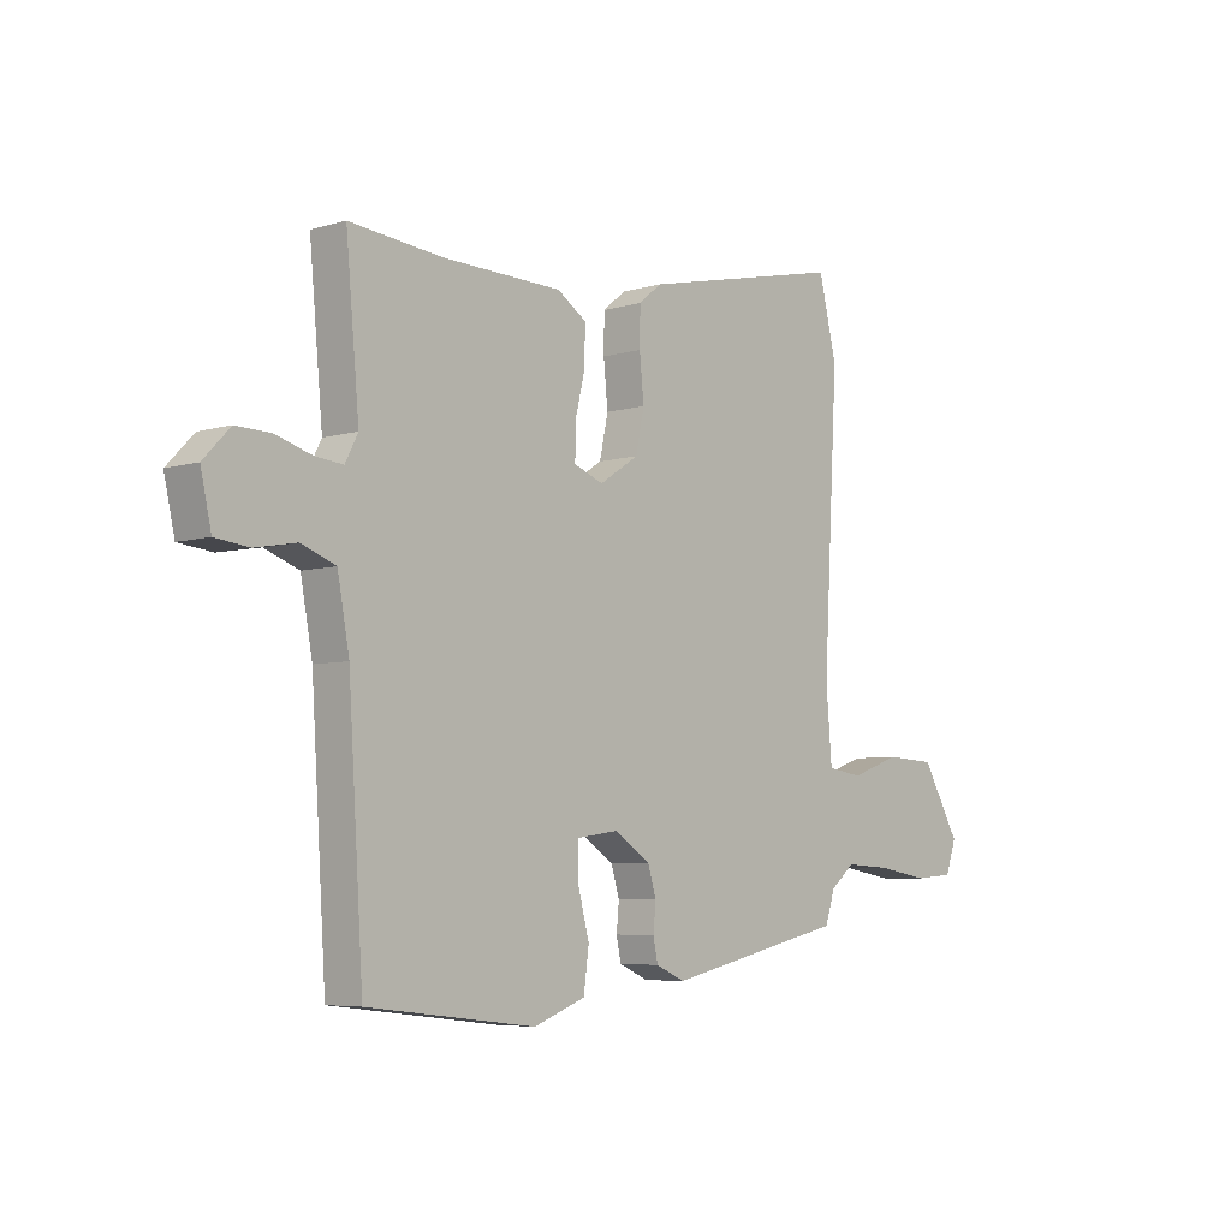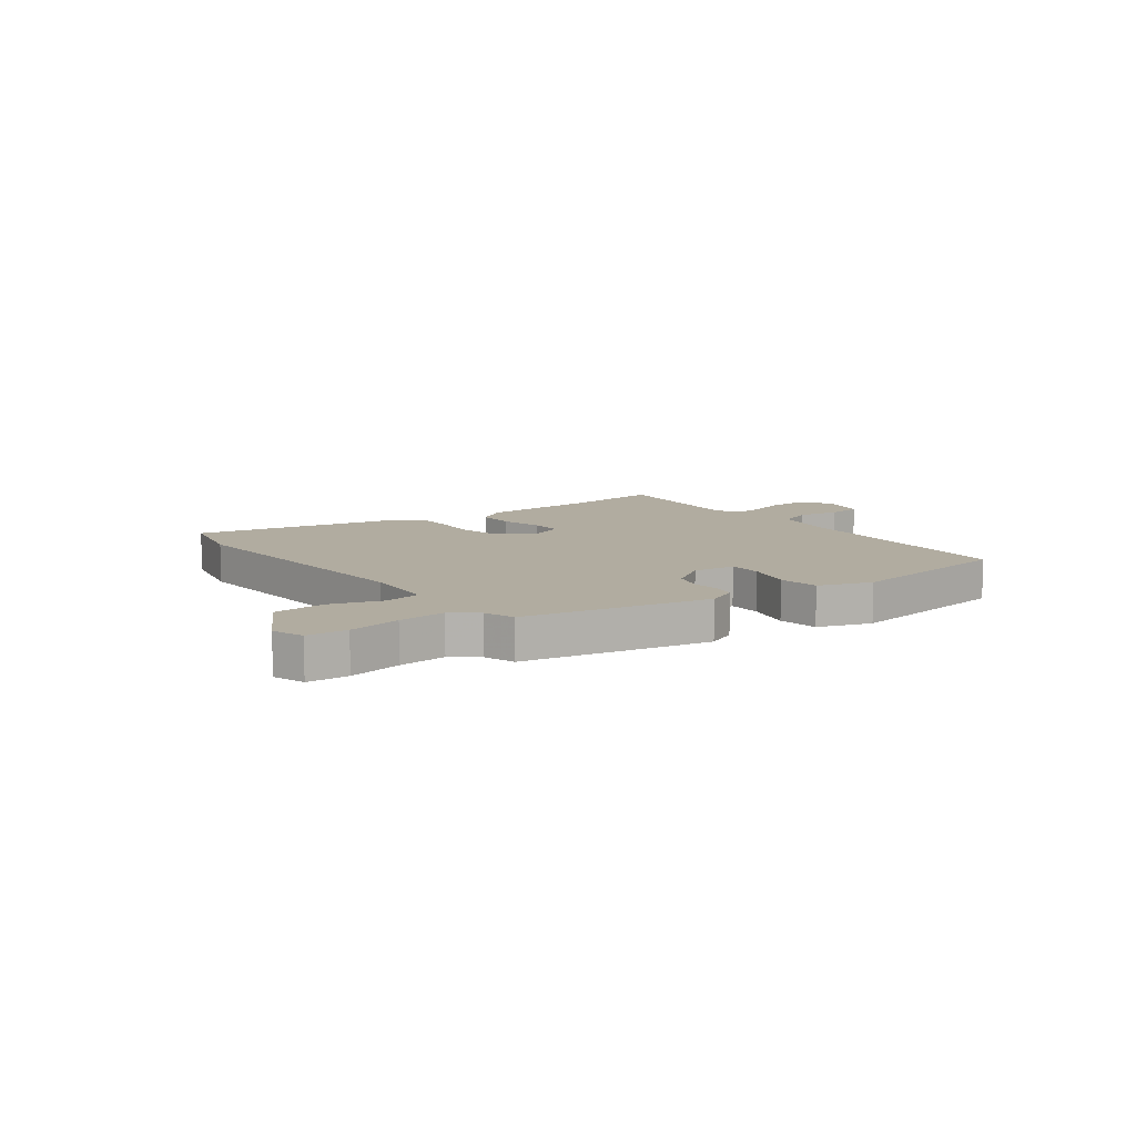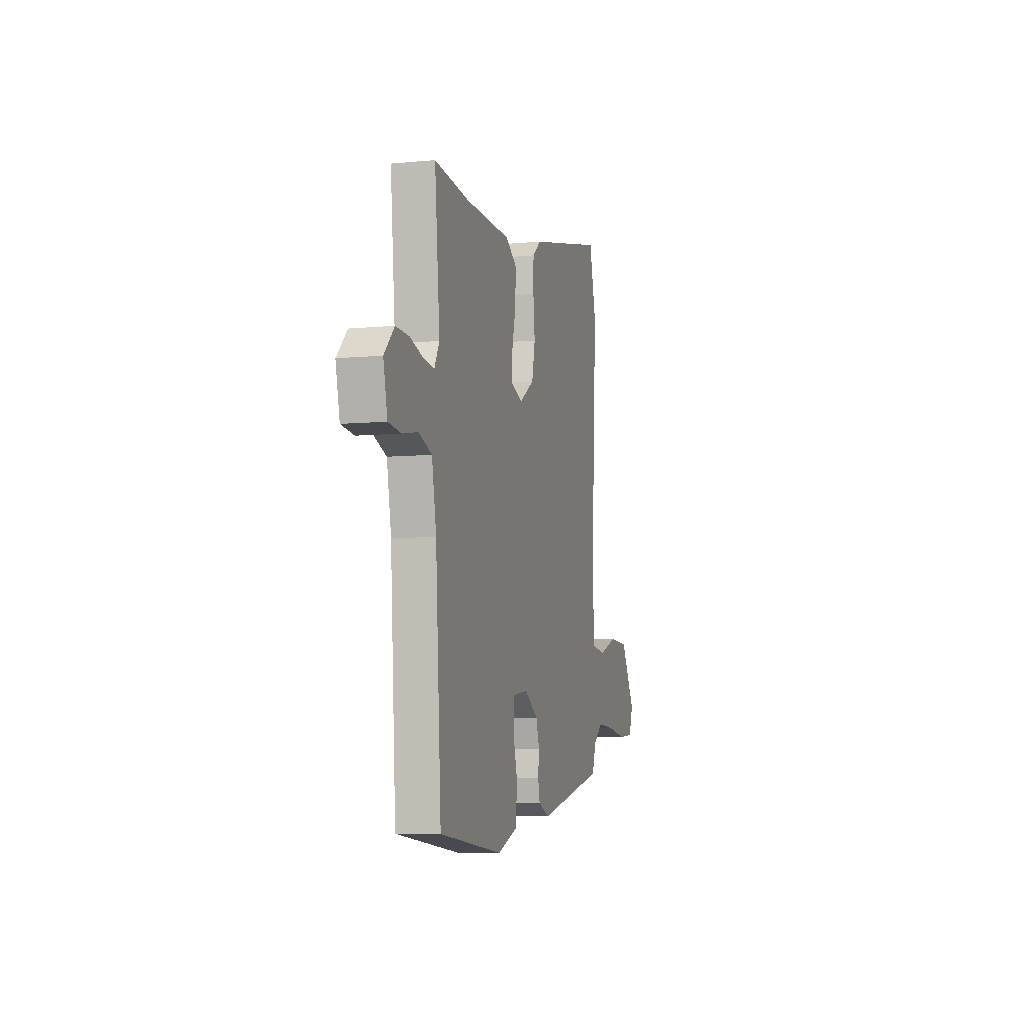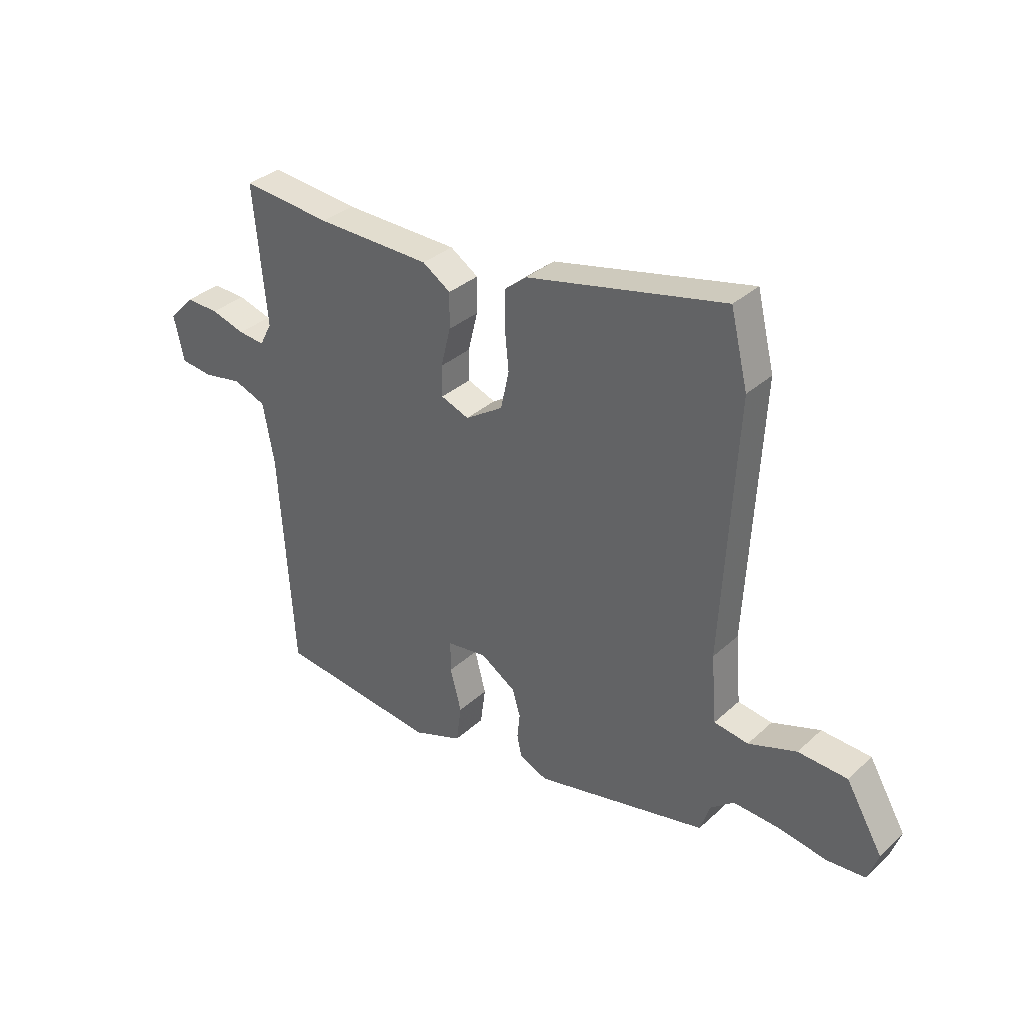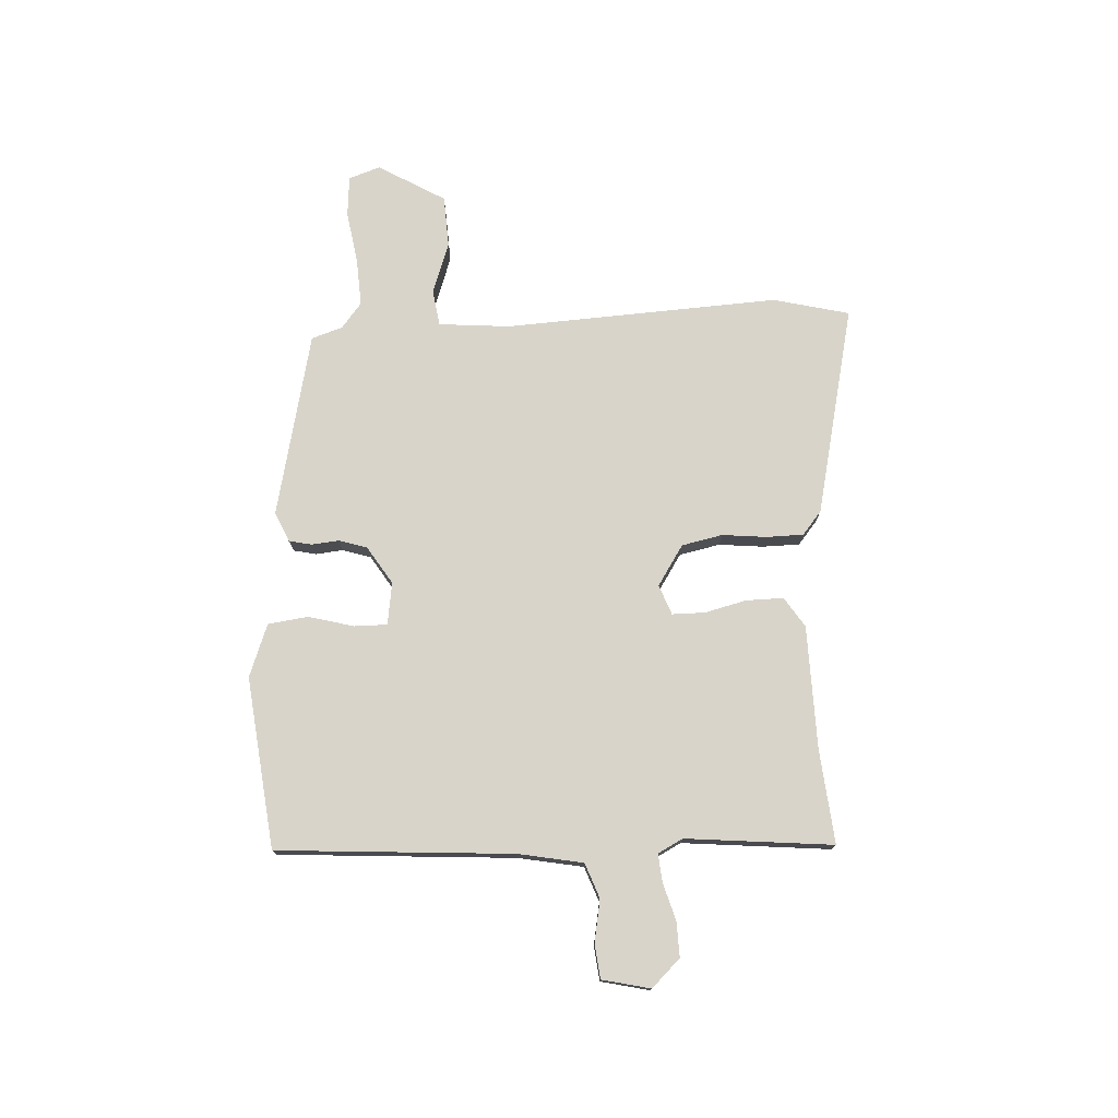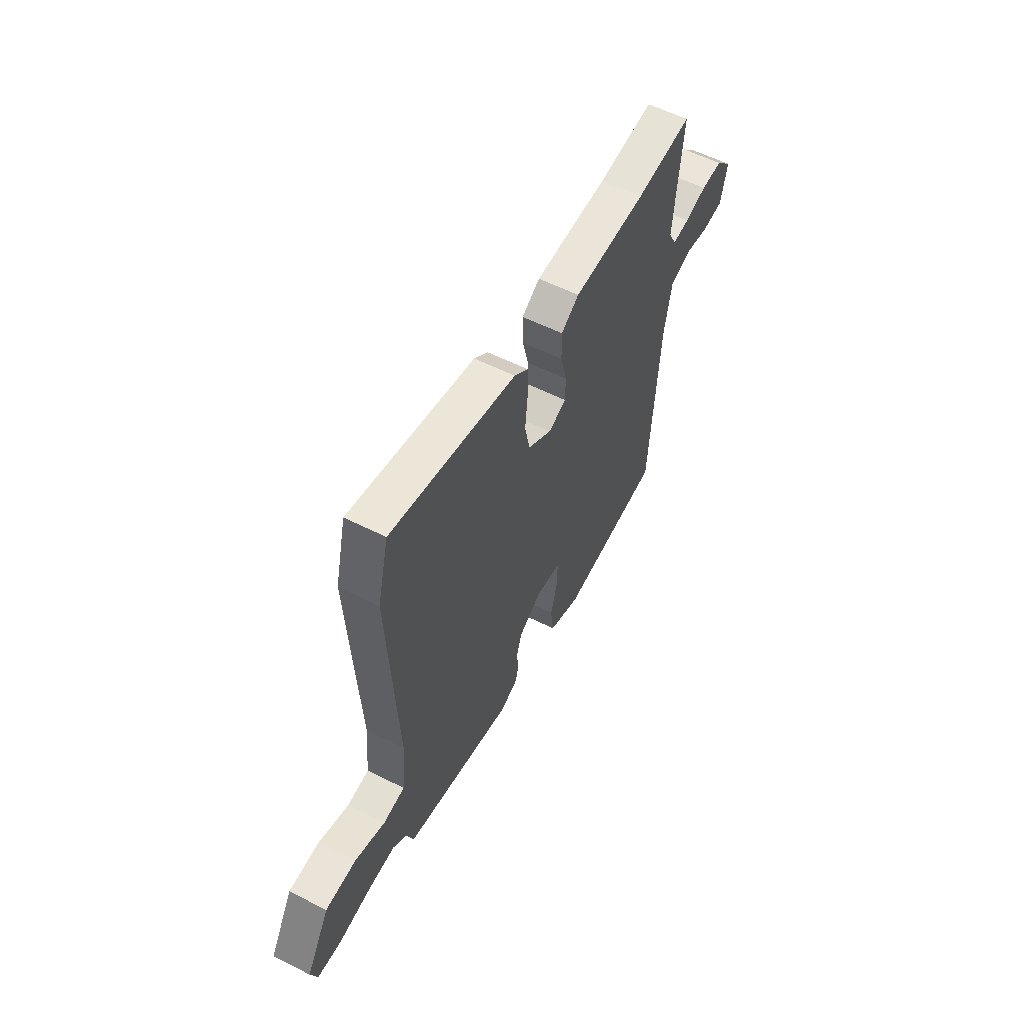
<metadata>
{"format":"obj","ext":"obj","renderer":"f3d","projection":"perspective","resolution":1024,"background":"white","views":[{"elev":-5.9,"azim":-48.2,"up":"+Z"},{"elev":10.1,"azim":142.4,"up":"+Y"},{"elev":-7.0,"azim":-74.5,"up":"+Z"},{"elev":33.9,"azim":39.4,"up":"+Z"},{"elev":75.6,"azim":-92.9,"up":"+Y"},{"elev":57.3,"azim":117.7,"up":"+Z"}]}
</metadata>
<code>
v -0.488 0.07 -0.498
v -0.516 0.07 -0.064
v -0.538 0.07 0.055
v -0.602 0.07 0.079
v -0.679 0.07 0.065
v -0.742 0.07 0.072
v -0.762 0.07 0.161
v -0.712 0.07 0.213
v -0.647 0.07 0.211
v -0.58 0.07 0.191
v -0.528 0.07 0.186
v -0.504 0.07 0.232
v -0.529 0.07 0.503
v -0.355 0.07 0.486
v -0.13 0.07 0.481
v -0.075 0.07 0.445
v -0.076 0.07 0.376
v -0.095 0.07 0.299
v -0.095 0.07 0.239
v -0.04 0.07 0.218
v 0.034 0.07 0.266
v 0.05 0.07 0.341
v 0.042 0.07 0.422
v 0.043 0.07 0.491
v 0.086 0.07 0.526
v 0.473 0.07 0.612
v 0.507 0.07 0.472
v 0.479 0.07 -0.033
v 0.49 0.07 -0.165
v 0.557 0.07 -0.175
v 0.651 0.07 -0.142
v 0.747 0.07 -0.147
v 0.819 0.07 -0.27
v 0.799 0.07 -0.328
v 0.724 0.07 -0.334
v 0.627 0.07 -0.318
v 0.539 0.07 -0.313
v 0.493 0.07 -0.35
v 0.474 0.07 -0.407
v 0.134 0.07 -0.482
v 0.079 0.07 -0.458
v 0.07 0.07 -0.416
v 0.075 0.07 -0.366
v 0.059 0.07 -0.314
v -0.01 0.07 -0.27
v -0.088 0.07 -0.281
v -0.088 0.07 -0.342
v -0.066 0.07 -0.425
v -0.076 0.07 -0.499
v -0.173 0.07 -0.535
v -0.488 0 -0.498
v -0.516 0 -0.064
v -0.538 0 0.055
v -0.602 0 0.079
v -0.679 0 0.065
v -0.742 0 0.072
v -0.762 0 0.161
v -0.712 0 0.213
v -0.647 0 0.211
v -0.58 0 0.191
v -0.528 0 0.186
v -0.504 0 0.232
v -0.529 0 0.503
v -0.355 0 0.486
v -0.13 0 0.481
v -0.075 0 0.445
v -0.076 0 0.376
v -0.095 0 0.299
v -0.095 0 0.239
v -0.04 0 0.218
v 0.034 0 0.266
v 0.05 0 0.341
v 0.042 0 0.422
v 0.043 0 0.491
v 0.086 0 0.526
v 0.473 0 0.612
v 0.507 0 0.472
v 0.479 0 -0.033
v 0.49 0 -0.165
v 0.557 0 -0.175
v 0.651 0 -0.142
v 0.747 0 -0.147
v 0.819 0 -0.27
v 0.799 0 -0.328
v 0.724 0 -0.334
v 0.627 0 -0.318
v 0.539 0 -0.313
v 0.493 0 -0.35
v 0.474 0 -0.407
v 0.134 0 -0.482
v 0.079 0 -0.458
v 0.07 0 -0.416
v 0.075 0 -0.366
v 0.059 0 -0.314
v -0.01 0 -0.27
v -0.088 0 -0.281
v -0.088 0 -0.342
v -0.066 0 -0.425
v -0.076 0 -0.499
v -0.173 0 -0.535
f 50 1 2
f 49 50 2
f 48 49 2
f 47 48 2
f 46 47 2 3
f 45 46 3
f 41 42 43
f 40 41 43
f 39 40 43
f 38 39 43
f 37 38 43 44
f 34 35 36
f 33 34 36
f 32 33 36
f 31 32 36
f 30 31 36
f 29 30 36 37
f 26 27 28
f 25 26 28
f 24 25 28
f 23 24 28
f 22 23 28
f 21 22 28 29
f 37 44 45
f 29 37 45
f 21 29 45
f 20 21 45
f 16 17 18
f 15 16 18
f 14 15 18
f 14 18 19
f 13 14 19
f 12 13 19
f 8 9 10
f 7 8 10
f 6 7 10
f 5 6 10
f 4 5 10
f 3 4 10 11
f 19 20 45
f 12 19 45
f 11 12 45
f 3 11 45
f 52 51 100
f 52 100 99
f 52 99 98
f 52 98 97
f 53 52 97 96
f 53 96 95
f 93 92 91
f 93 91 90
f 93 90 89
f 93 89 88
f 94 93 88 87
f 86 85 84
f 86 84 83
f 86 83 82
f 86 82 81
f 86 81 80
f 87 86 80 79
f 78 77 76
f 78 76 75
f 78 75 74
f 78 74 73
f 78 73 72
f 79 78 72 71
f 95 94 87
f 95 87 79
f 95 79 71
f 95 71 70
f 68 67 66
f 68 66 65
f 68 65 64
f 69 68 64
f 69 64 63
f 69 63 62
f 60 59 58
f 60 58 57
f 60 57 56
f 60 56 55
f 60 55 54
f 61 60 54 53
f 95 70 69
f 95 69 62
f 95 62 61
f 95 61 53
f 1 51 52 2
f 2 52 53 3
f 3 53 54 4
f 4 54 55 5
f 5 55 56 6
f 6 56 57 7
f 7 57 58 8
f 8 58 59 9
f 9 59 60 10
f 10 60 61 11
f 11 61 62 12
f 12 62 63 13
f 13 63 64 14
f 14 64 65 15
f 15 65 66 16
f 16 66 67 17
f 17 67 68 18
f 18 68 69 19
f 19 69 70 20
f 20 70 71 21
f 21 71 72 22
f 22 72 73 23
f 23 73 74 24
f 24 74 75 25
f 25 75 76 26
f 26 76 77 27
f 27 77 78 28
f 28 78 79 29
f 29 79 80 30
f 30 80 81 31
f 31 81 82 32
f 32 82 83 33
f 33 83 84 34
f 34 84 85 35
f 35 85 86 36
f 36 86 87 37
f 37 87 88 38
f 38 88 89 39
f 39 89 90 40
f 40 90 91 41
f 41 91 92 42
f 42 92 93 43
f 43 93 94 44
f 44 94 95 45
f 45 95 96 46
f 46 96 97 47
f 47 97 98 48
f 48 98 99 49
f 49 99 100 50
f 50 100 51 1

</code>
